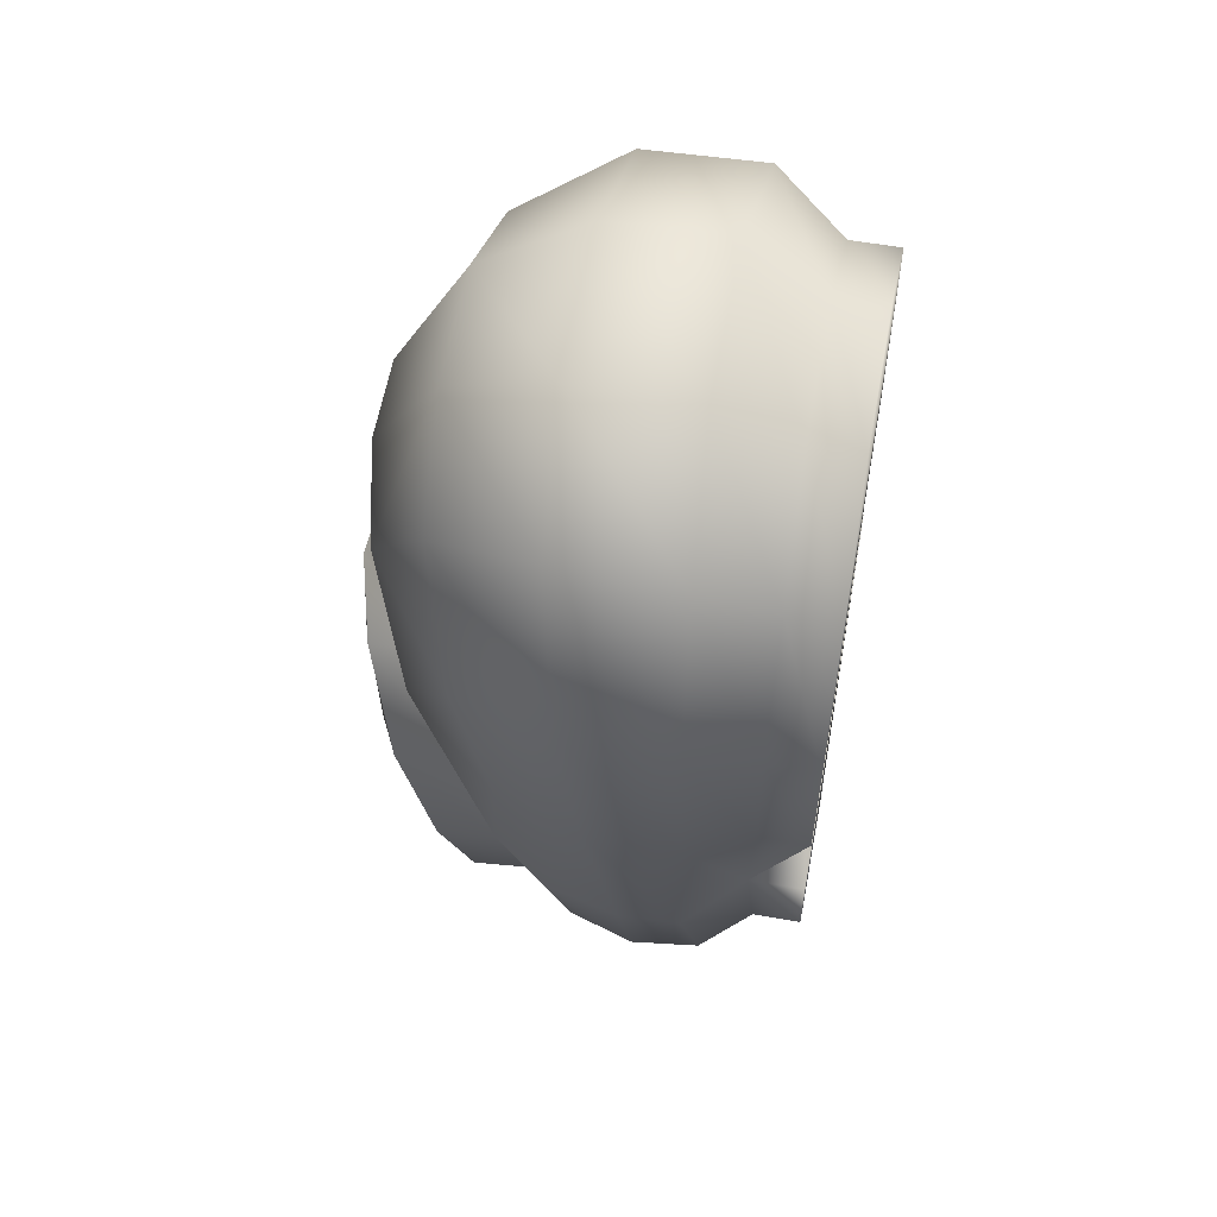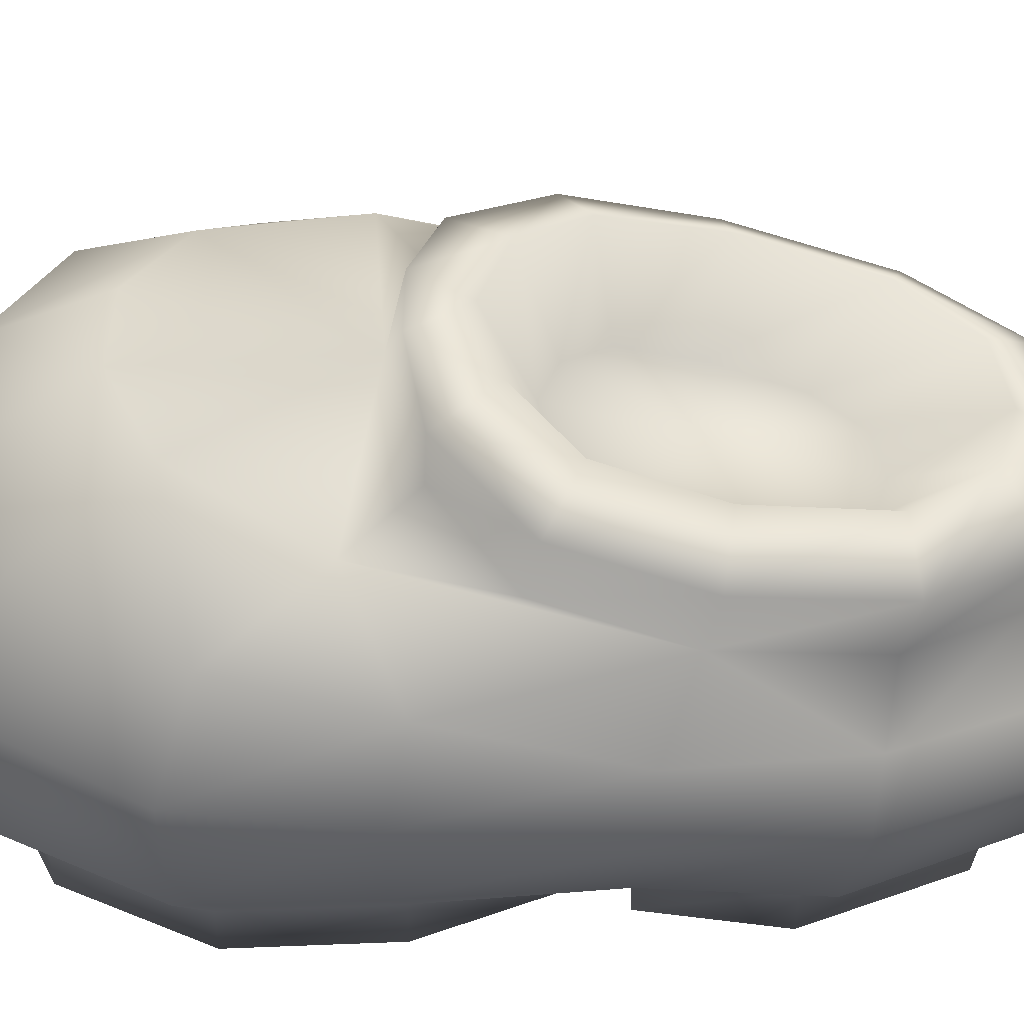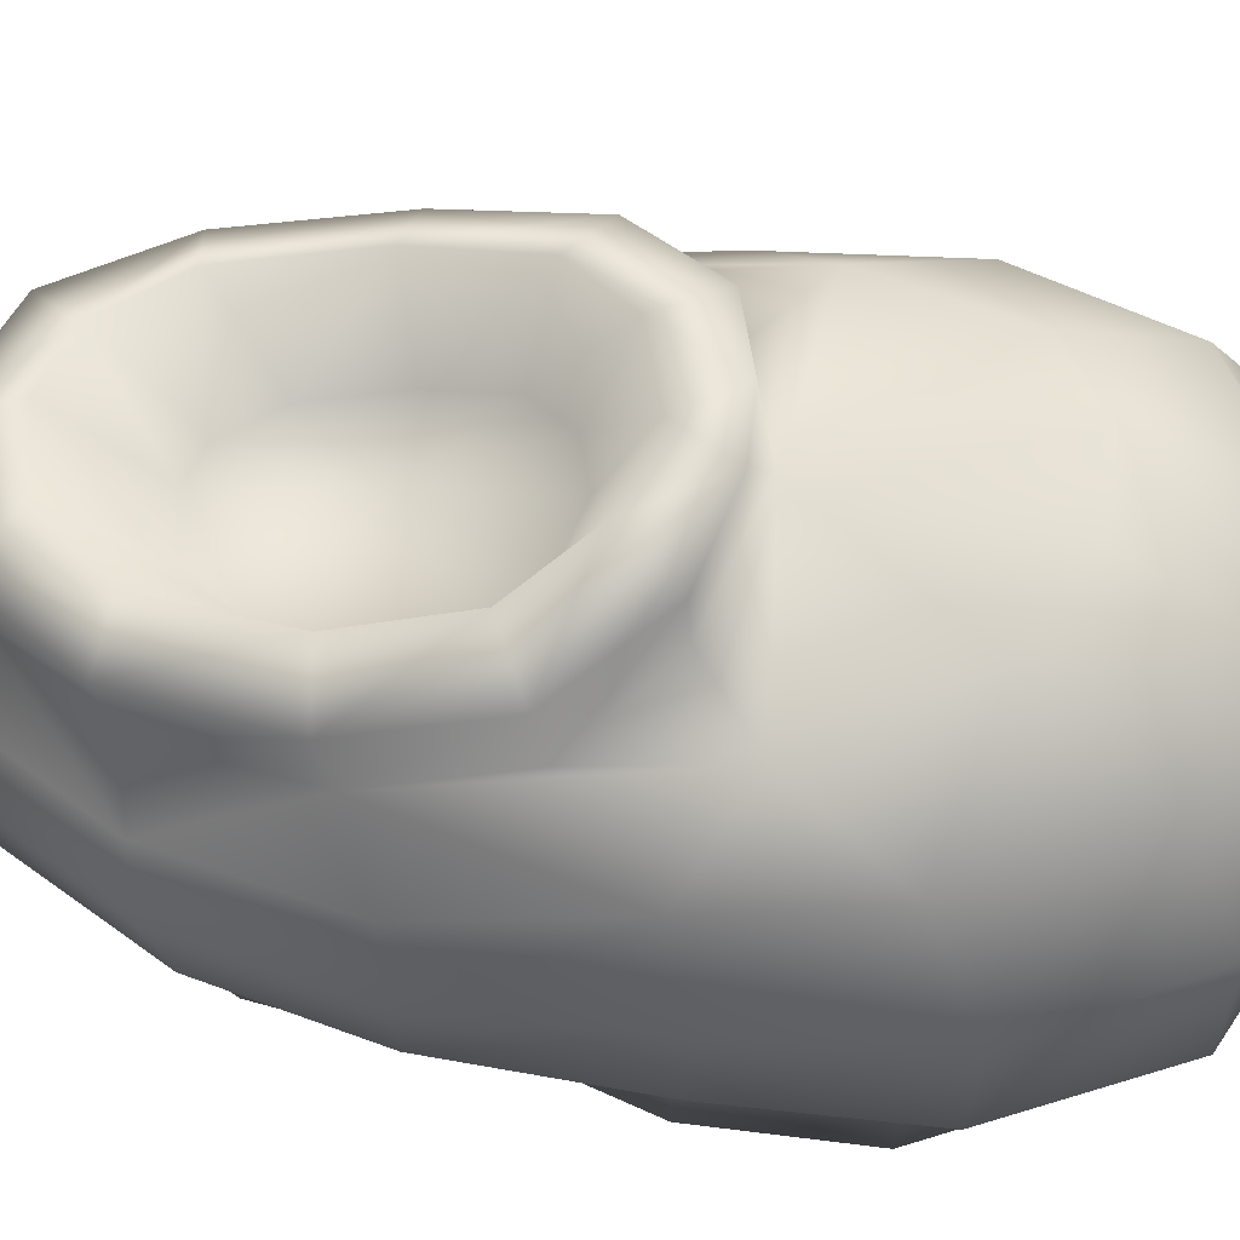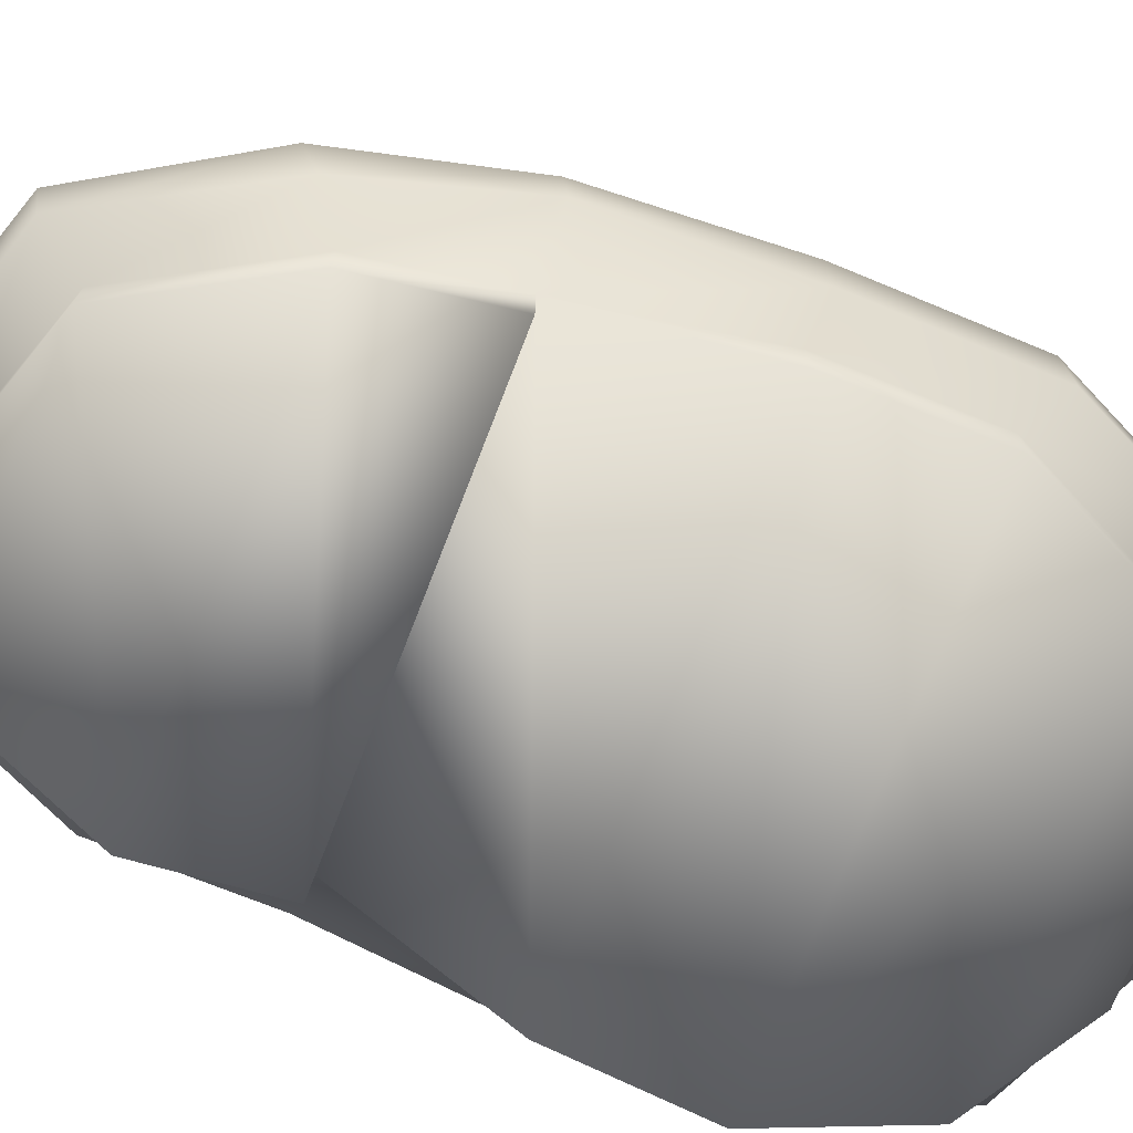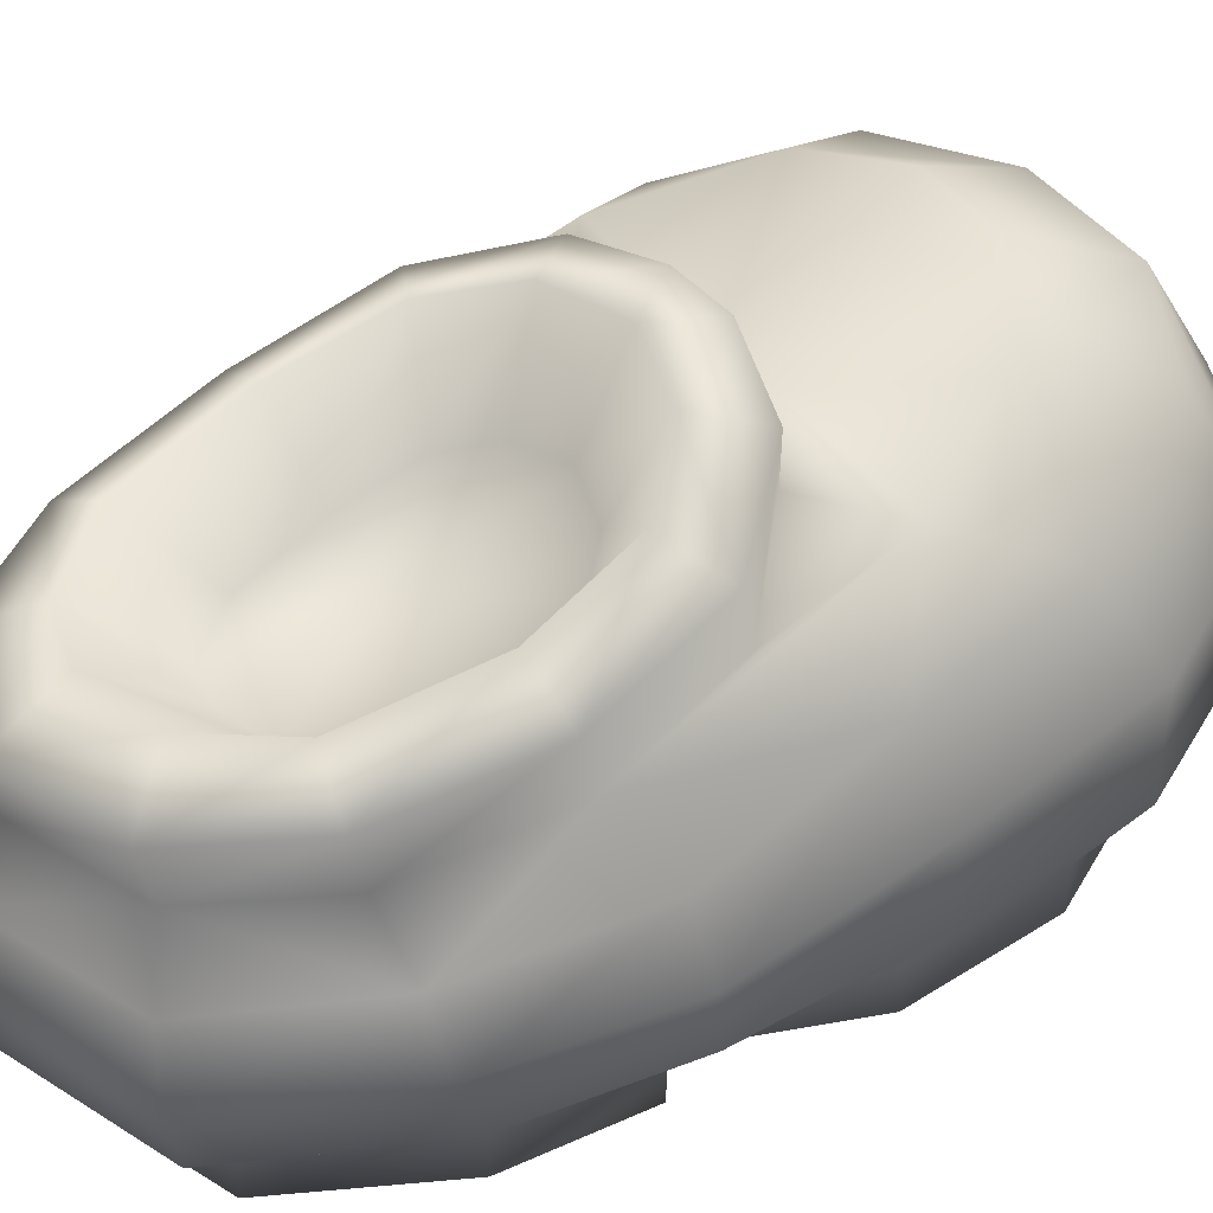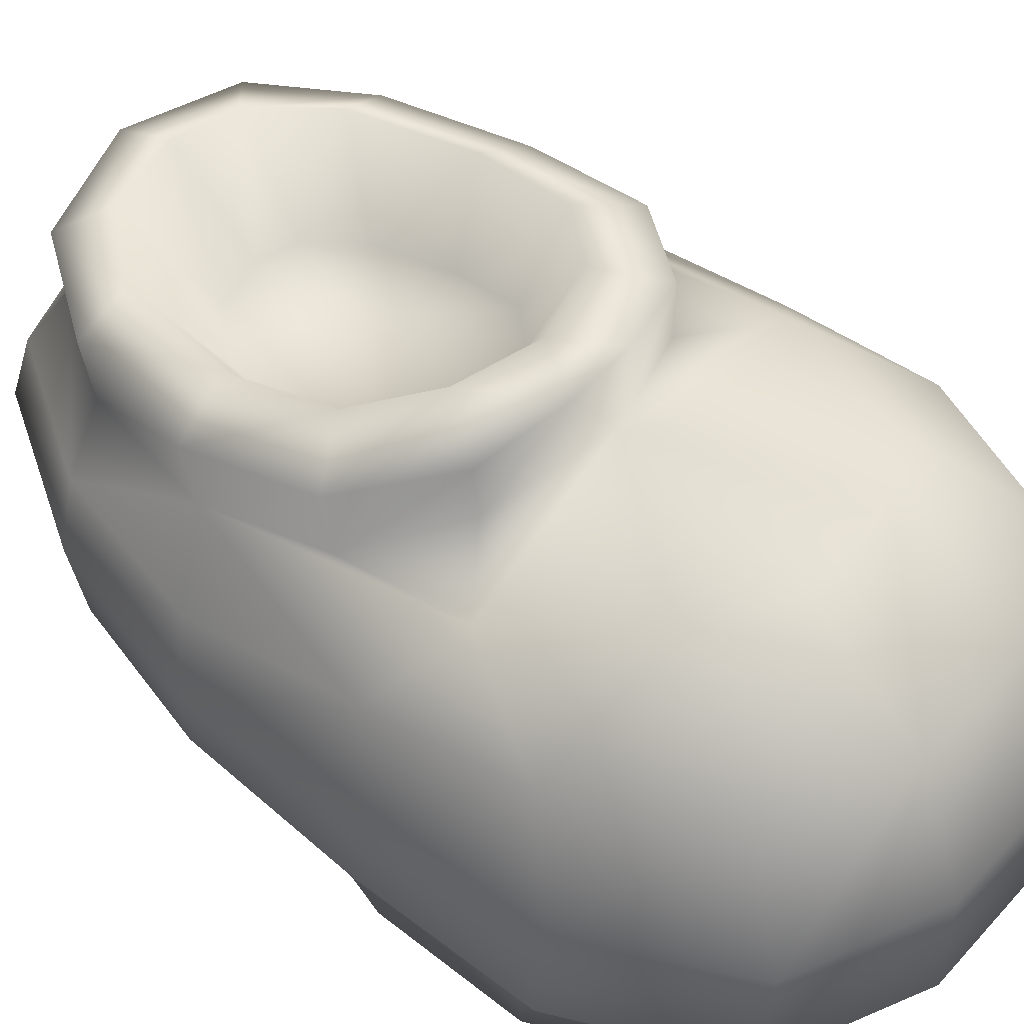
<metadata>
{"format":"obj","ext":"obj","renderer":"f3d","projection":"perspective","resolution":1024,"background":"white","views":[{"elev":56.6,"azim":-79.5,"up":"+Z"},{"elev":46.8,"azim":88.0,"up":"+Y"},{"elev":58.4,"azim":-86.2,"up":"+Y"},{"elev":-72.5,"azim":-115.6,"up":"+Y"},{"elev":44.9,"azim":-129.9,"up":"+Y"},{"elev":53.6,"azim":-53.6,"up":"+Y"}]}
</metadata>
<code>
v 2.816 0.009122 2.736
v -2.961 0.009121 2.281
v -1.021 0.0326 4.791
v -2.312 0.009121 3.914
v 2.046 0.009122 4.257
v 0.6636 0.0326 4.924
v -2.961 0.5775 2.281
v 2.816 0.5775 2.736
v -2.312 0.5781 3.914
v 2.046 0.5781 4.257
v -1.021 0.6115 4.791
v 0.6636 0.6115 4.924
v -3.348 1.32 2.706
v -0.9069 4.102 4.726
v 0.7211 2.87 5.504
v -1.489 4.782 2.732
v -0.6018 4.928 3.349
v 0.5392 4.102 4.84
v 0.365 4.928 3.425
v -2.134 4.372 1.163
v 2.246 2.777 4.935
v -1.154 2.87 5.356
v 0.7614 1.498 5.529
v 1.829 4.026 4.226
v 3.27 1.312 3.03
v -2.665 1.392 4.516
v -3.293 2.587 2.765
v -2.594 2.777 4.554
v 2.327 1.392 4.909
v 3.207 2.564 3.077
v 2.715 3.726 2.68
v -2.774 3.726 2.248
v -2.106 4.026 3.917
v -1.191 1.498 5.375
v 2.1 4.372 1.493
v 1.315 4.782 2.952
v 0.01698 4.681 1.083
v 1.304 4.389 0.7699
v -1.235 4.389 0.5719
v -1.278 5.047 0.5407
v -0.8049 5.22 -0.0385
v 0.9242 5.22 0.09616
v 0.03831 5.276 0.3002
v 1.348 5.046 0.7455
v -0.3586 5.287 0.8842
v 0.3822 5.265 0.9201
v -2.033 0.00912 -2.836
v -0.9929 0.009121 -4.382
v 2.179 0.009121 -4.133
v 2.782 0.009121 -2.457
v 0.7101 0 -4.814
v -2.033 0.5667 -2.836
v -0.9929 0.5662 -4.382
v 0.7101 0.567 -4.814
v 2.179 0.5662 -4.133
v 2.782 0.5667 -2.457
v 3.206 1.073 -2.727
v 3.23 1.926 -2.937
v 0.8895 3.415 -3.099
v -1.047 2.58 -4.907
v 0.7444 2.559 -5.342
v 0.6609 3.196 -4.929
v -0.7049 3.225 -4.575
v 2.302 2.58 -4.643
v 1.805 3.225 -4.378
v 2.937 2.713 -3.013
v -2.118 2.713 -3.407
v -2.384 1.139 -3.167
v -2.379 1.926 -3.378
v -1.215 1.834 -5.046
v 0.7696 1.822 -5.529
v 2.529 1.834 -4.751
v -1.213 1.096 -4.93
v 0.7605 1.042 -5.382
v 2.513 1.096 -4.636
v -0.1449 3.414 -3.178
v -0.6375 3.429 -2.683
v 1.246 3.432 -2.54
v 0.4383 3.423 -3.268
v 2.378 3.32 -3.144
v -1.6 3.321 -3.45
v -0.3263 4.353 -4.141
v 0.5458 4.353 -4.272
v -1.062 4.403 -3.408
v -1.589 4.001 -3.586
v 1.221 4.353 -4.022
v -0.6943 3.905 -4.711
v 0.6716 3.876 -5.065
v 1.815 3.905 -4.514
v 1.755 4.402 -3.193
v 2.389 4.001 -3.28
v -2.352 0.00912 -1.377
v 2.519 0.009121 -0.9932
v -2.851 0.5744 0.5779
v 3.16 1.231 -0.9301
v 3.348 1.998 -0.9684
v -3.239 1.292 0.6789
v 3.329 2.334 1.201
v 2.975 3.34 0.9465
v 3.181 2.877 -1.092
v 3.257 1.292 1.191
v -2.738 2.878 -1.55
v -2.992 1.297 -1.415
v -2.993 1.998 -1.466
v -3.223 2.334 0.6853
v -2.796 3.34 0.4951
v 2.519 0.6429 -0.9932
v -2.352 0.6429 -1.377
v 2.798 0.009122 1.023
v -2.851 0.009121 0.5779
v 2.798 0.5744 1.023
v 0.691 4.052 -0.3454
v 1.313 3.61 -1.594
v 2.492 3.57 -1.488
v -2.093 3.571 -1.835
v -0.4649 4.051 -0.4351
v -0.9007 3.607 -1.76
v 0.09902 4.141 -0.2111
v 1.141 3.866 -0.7704
v -0.8476 3.864 -0.9224
v -2.024 3.977 -0.3439
v 2.214 3.976 -0.01819
v -1.459 4.643 -1.995
v -2.082 4.251 -1.971
v -2.013 4.657 -0.4795
v -1.377 4.956 -0.7735
v 1.853 4.642 -1.745
v 1.597 4.955 -0.5452
v 2.502 4.25 -1.623
v 2.225 4.656 -0.1538
v 0.2687 3.782 -1.739
o shoe
g shoe
f 37 17 19
f 16 17 37
f 36 35 37
f 81 63 67
f 66 65 80
f 66 64 65
f 19 36 37
f 39 20 37
f 20 32 16
f 20 106 32
f 114 99 100
f 115 102 106
f 16 32 33
f 36 24 31
f 38 35 122
f 63 60 67
f 35 36 31
f 67 102 115
f 114 100 66
f 31 99 35
f 37 20 16
f 37 35 38
f 121 20 39
f 67 115 81
f 80 114 66
f 59 79 131
f 116 118 131
f 131 118 112
f 131 79 76
f 131 76 77
f 131 112 119
f 131 119 113
f 131 77 117
f 131 117 120
f 131 120 116
f 131 113 78
f 78 59 131
f 23 34 11
f 23 11 12
f 15 22 34
f 15 34 23
f 18 14 22
f 18 22 15
f 19 17 14
f 19 14 18
f 16 33 14
f 16 14 17
f 20 121 115
f 20 115 106
f 22 28 26
f 22 26 34
f 23 29 21
f 23 21 15
f 34 26 9
f 34 9 11
f 12 10 29
f 12 29 23
f 14 33 28
f 14 28 22
f 18 24 36
f 18 36 19
f 33 32 27
f 33 27 28
f 31 24 21
f 31 21 30
f 98 30 25
f 98 25 101
f 32 106 105
f 32 105 27
f 27 105 97
f 27 97 13
f 99 31 30
f 99 30 98
f 25 29 10
f 25 10 8
f 26 13 7
f 26 7 9
f 30 21 29
f 30 29 25
f 28 27 13
f 28 13 26
f 72 58 57
f 72 57 75
f 71 72 75
f 71 75 74
f 70 71 74
f 70 74 73
f 69 70 73
f 69 73 68
f 103 68 52
f 103 52 108
f 97 103 108
f 97 108 94
f 101 25 8
f 101 8 111
f 57 95 107
f 57 107 56
f 75 57 56
f 75 56 55
f 74 75 55
f 74 55 54
f 73 74 54
f 73 54 53
f 68 73 53
f 68 53 52
f 66 100 96
f 66 96 58
f 64 66 58
f 64 58 72
f 61 64 72
f 61 72 71
f 60 61 71
f 60 71 70
f 67 60 70
f 67 70 69
f 106 102 104
f 106 104 105
f 102 67 69
f 102 69 104
f 104 69 68
f 104 68 103
f 105 104 103
f 105 103 97
f 15 21 24
f 15 24 18
f 62 65 64
f 62 64 61
f 63 62 61
f 63 61 60
f 35 99 114
f 35 114 122
f 95 101 111
f 95 111 107
f 96 98 101
f 96 101 95
f 100 99 98
f 100 98 96
f 13 97 94
f 13 94 7
f 58 96 95
f 58 95 57
f 76 79 83
f 76 83 82
f 117 77 84
f 117 84 123
f 79 59 86
f 79 86 83
f 116 120 126
f 116 126 41
f 112 118 43
f 112 43 42
f 113 119 128
f 113 128 127
f 119 112 42
f 119 42 128
f 78 113 127
f 78 127 90
f 120 117 123
f 120 123 126
f 77 76 82
f 77 82 84
f 59 78 90
f 59 90 86
f 118 116 41
f 118 41 43
f 88 87 82
f 86 89 88
f 88 82 83
f 108 110 94
f 107 111 109
f 49 48 51
f 43 45 46
f 83 86 88
f 46 45 37
f 126 123 124
f 126 124 125
f 90 127 129
f 90 129 91
f 85 124 123
f 85 123 84
f 3 6 12
f 3 12 11
f 4 3 11
f 4 11 9
f 48 47 52
f 48 52 53
f 50 49 55
f 50 55 56
f 47 92 108
f 47 108 52
f 93 50 56
f 93 56 107
f 51 48 53
f 51 53 54
f 49 51 54
f 49 54 55
f 1 109 111
f 1 111 8
f 110 2 7
f 110 7 94
f 6 5 10
f 6 10 12
f 2 4 9
f 2 9 7
f 5 1 8
f 5 8 10
f 1 5 4
f 1 4 2
f 50 47 48
f 50 48 49
f 93 92 47
f 93 47 50
f 1 2 110
f 1 110 109
f 92 93 107
f 92 107 108
f 109 110 108
f 109 108 107
f 3 4 5
f 3 5 6
f 45 43 41
f 45 41 40
f 130 129 127
f 130 127 128
f 128 42 44
f 128 44 130
f 91 89 86
f 91 86 90
f 125 40 41
f 125 41 126
f 84 82 87
f 84 87 85
f 81 115 124
f 81 124 85
f 121 39 40
f 121 40 125
f 37 38 44
f 37 44 46
f 122 114 129
f 122 129 130
f 62 63 87
f 62 87 88
f 65 62 88
f 65 88 89
f 38 122 130
f 38 130 44
f 114 80 91
f 114 91 129
f 115 121 125
f 115 125 124
f 63 81 85
f 63 85 87
f 80 65 89
f 80 89 91
f 39 37 45
f 39 45 40
f 46 44 42
f 46 42 43

</code>
